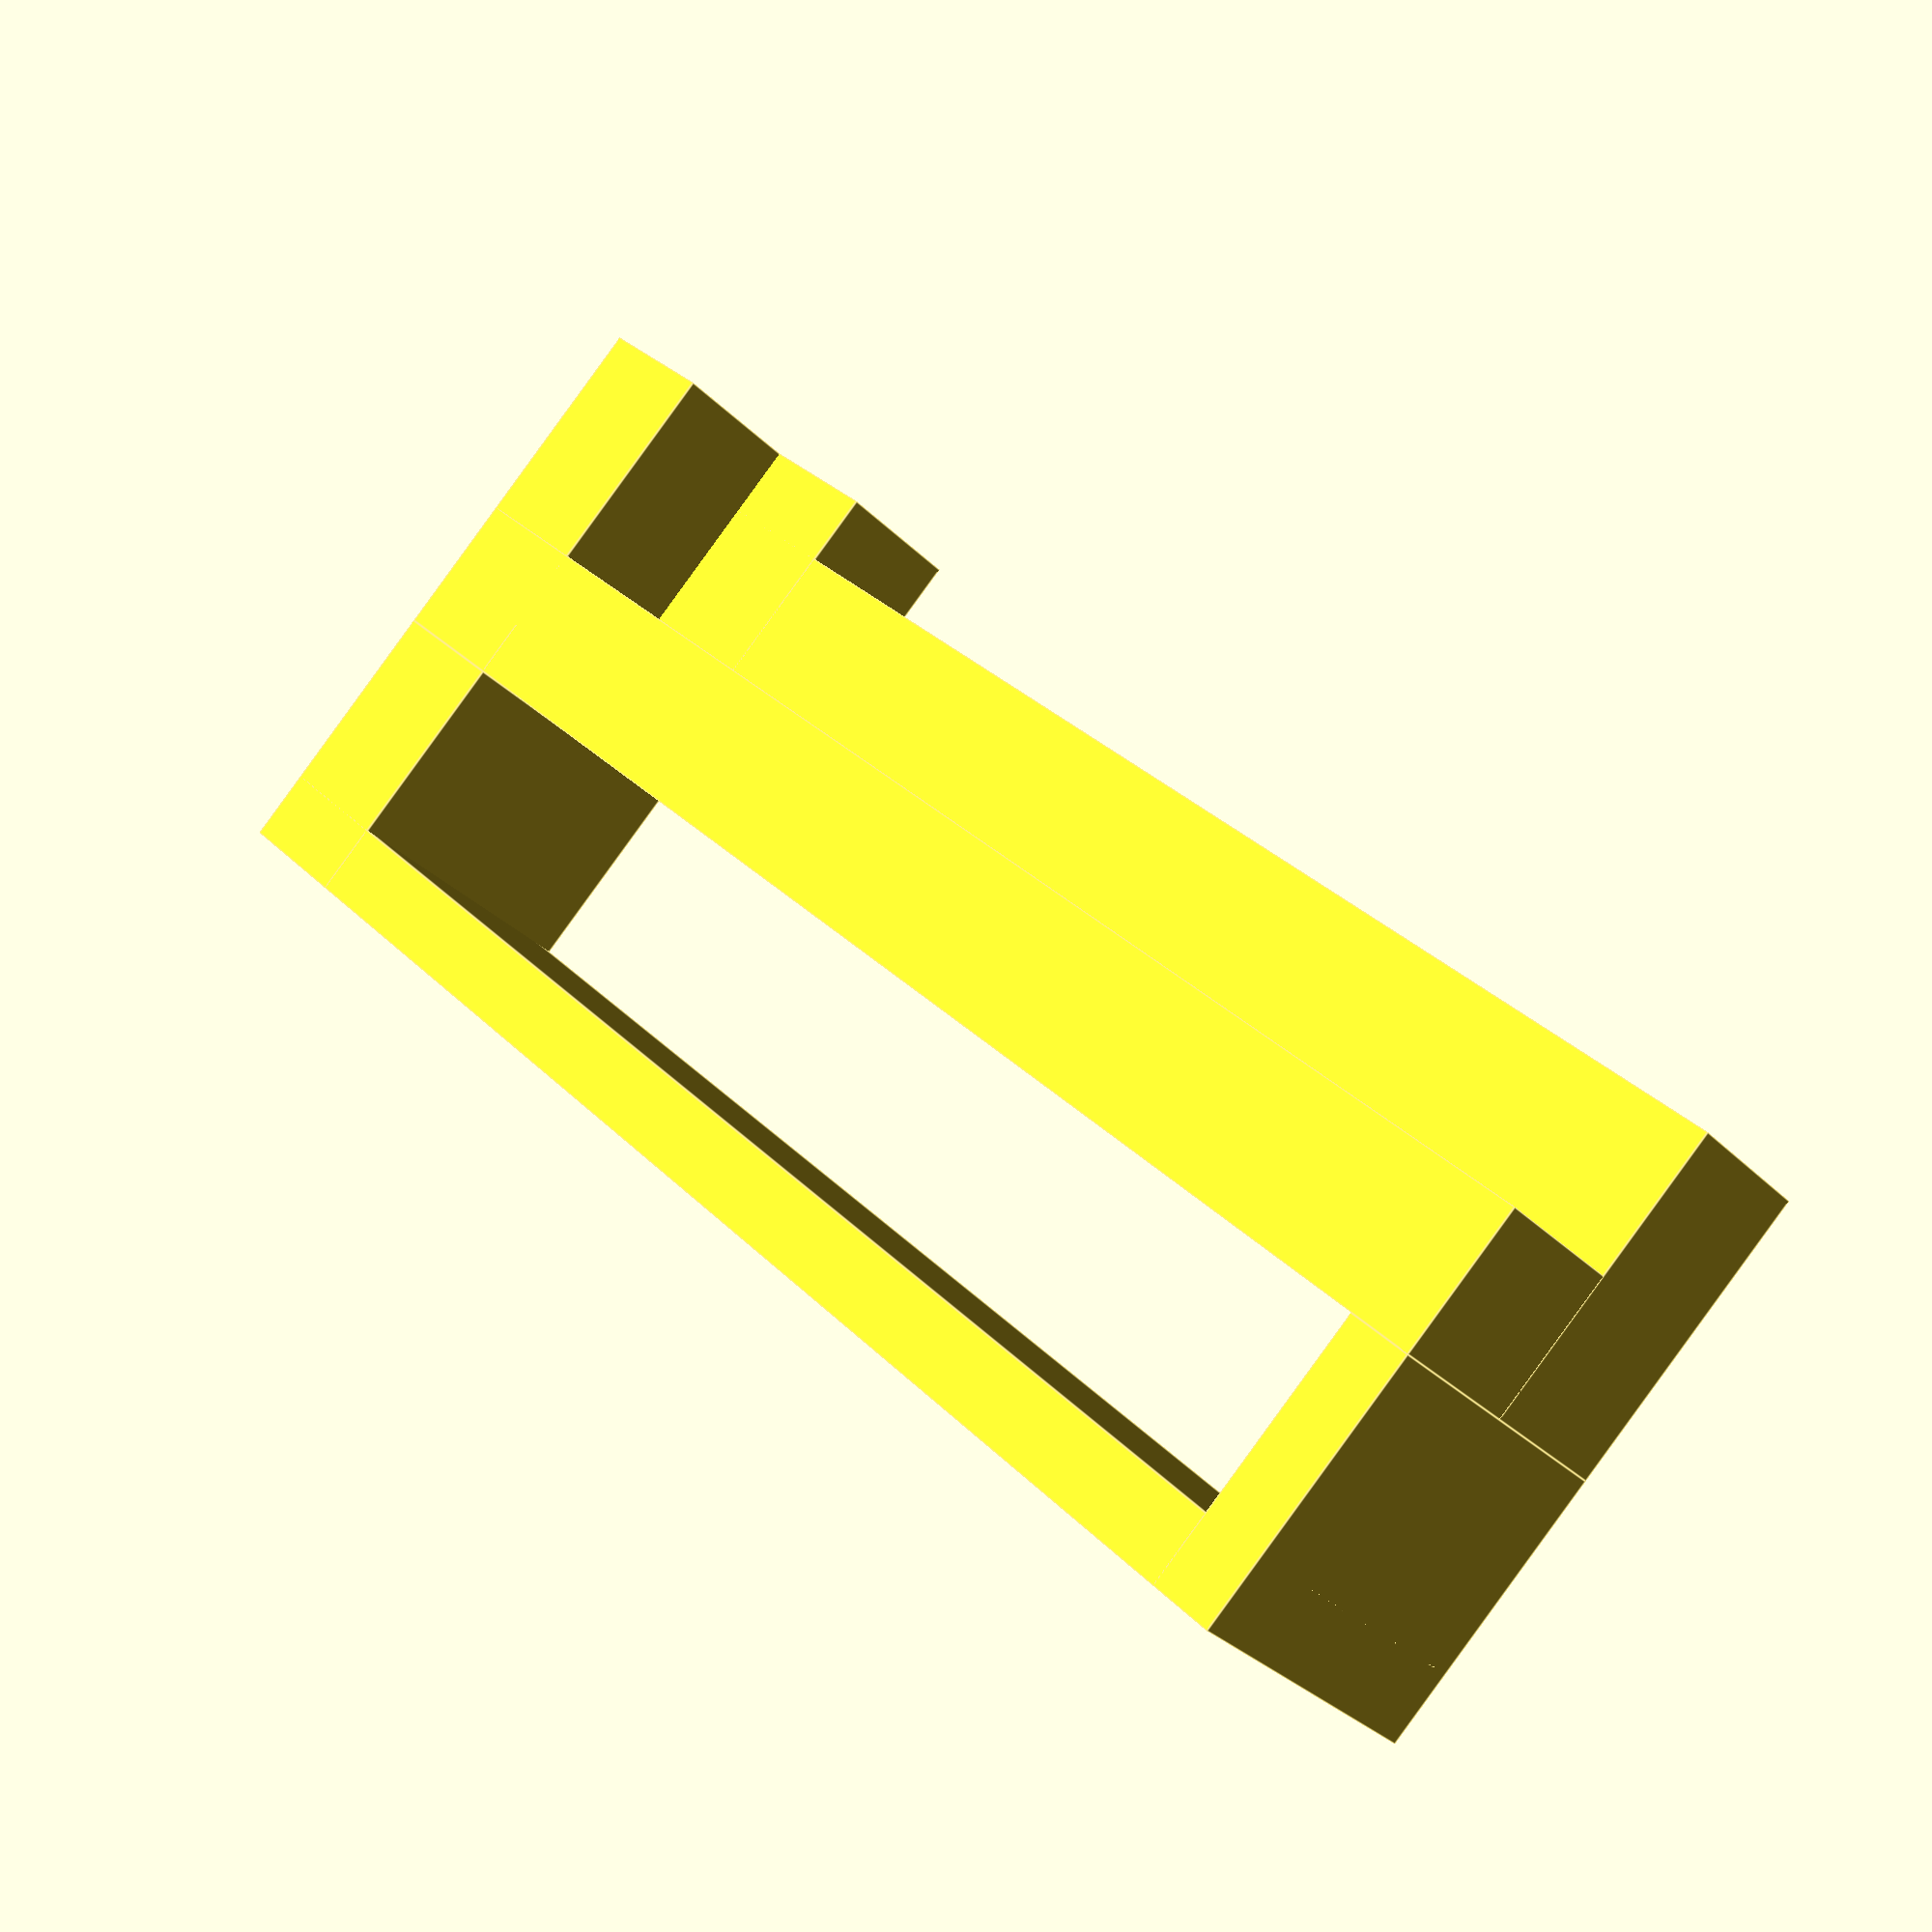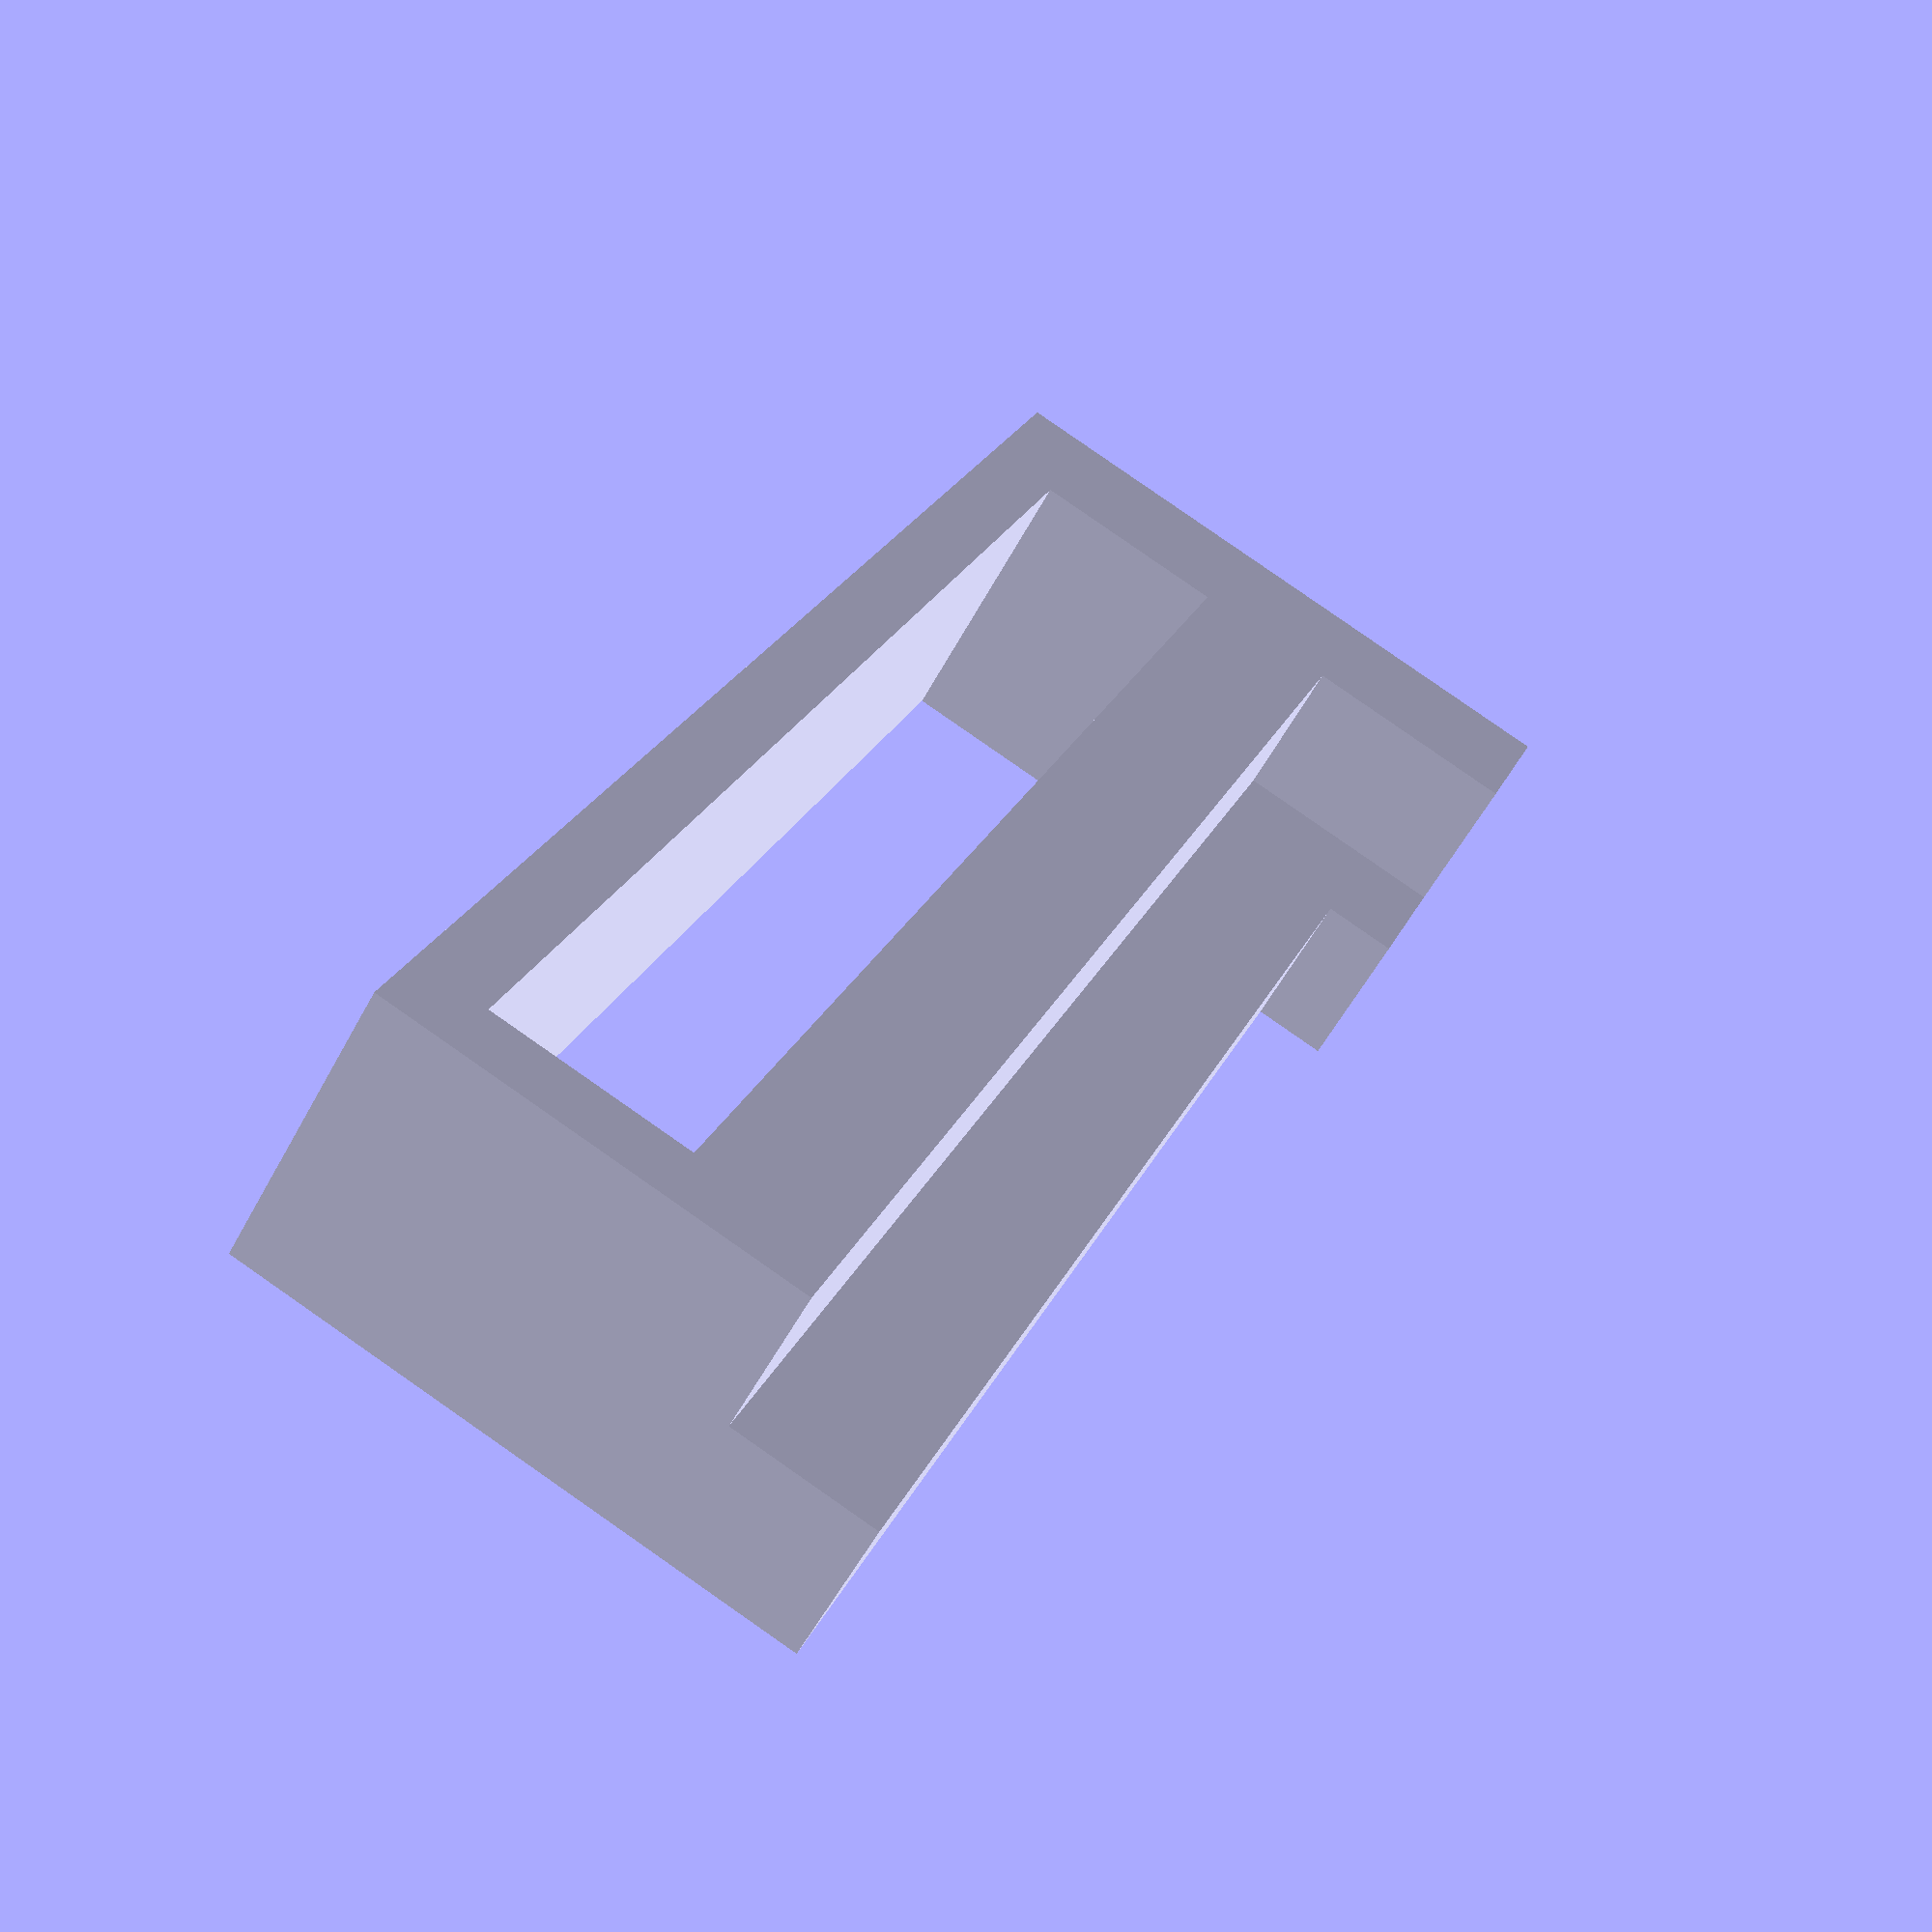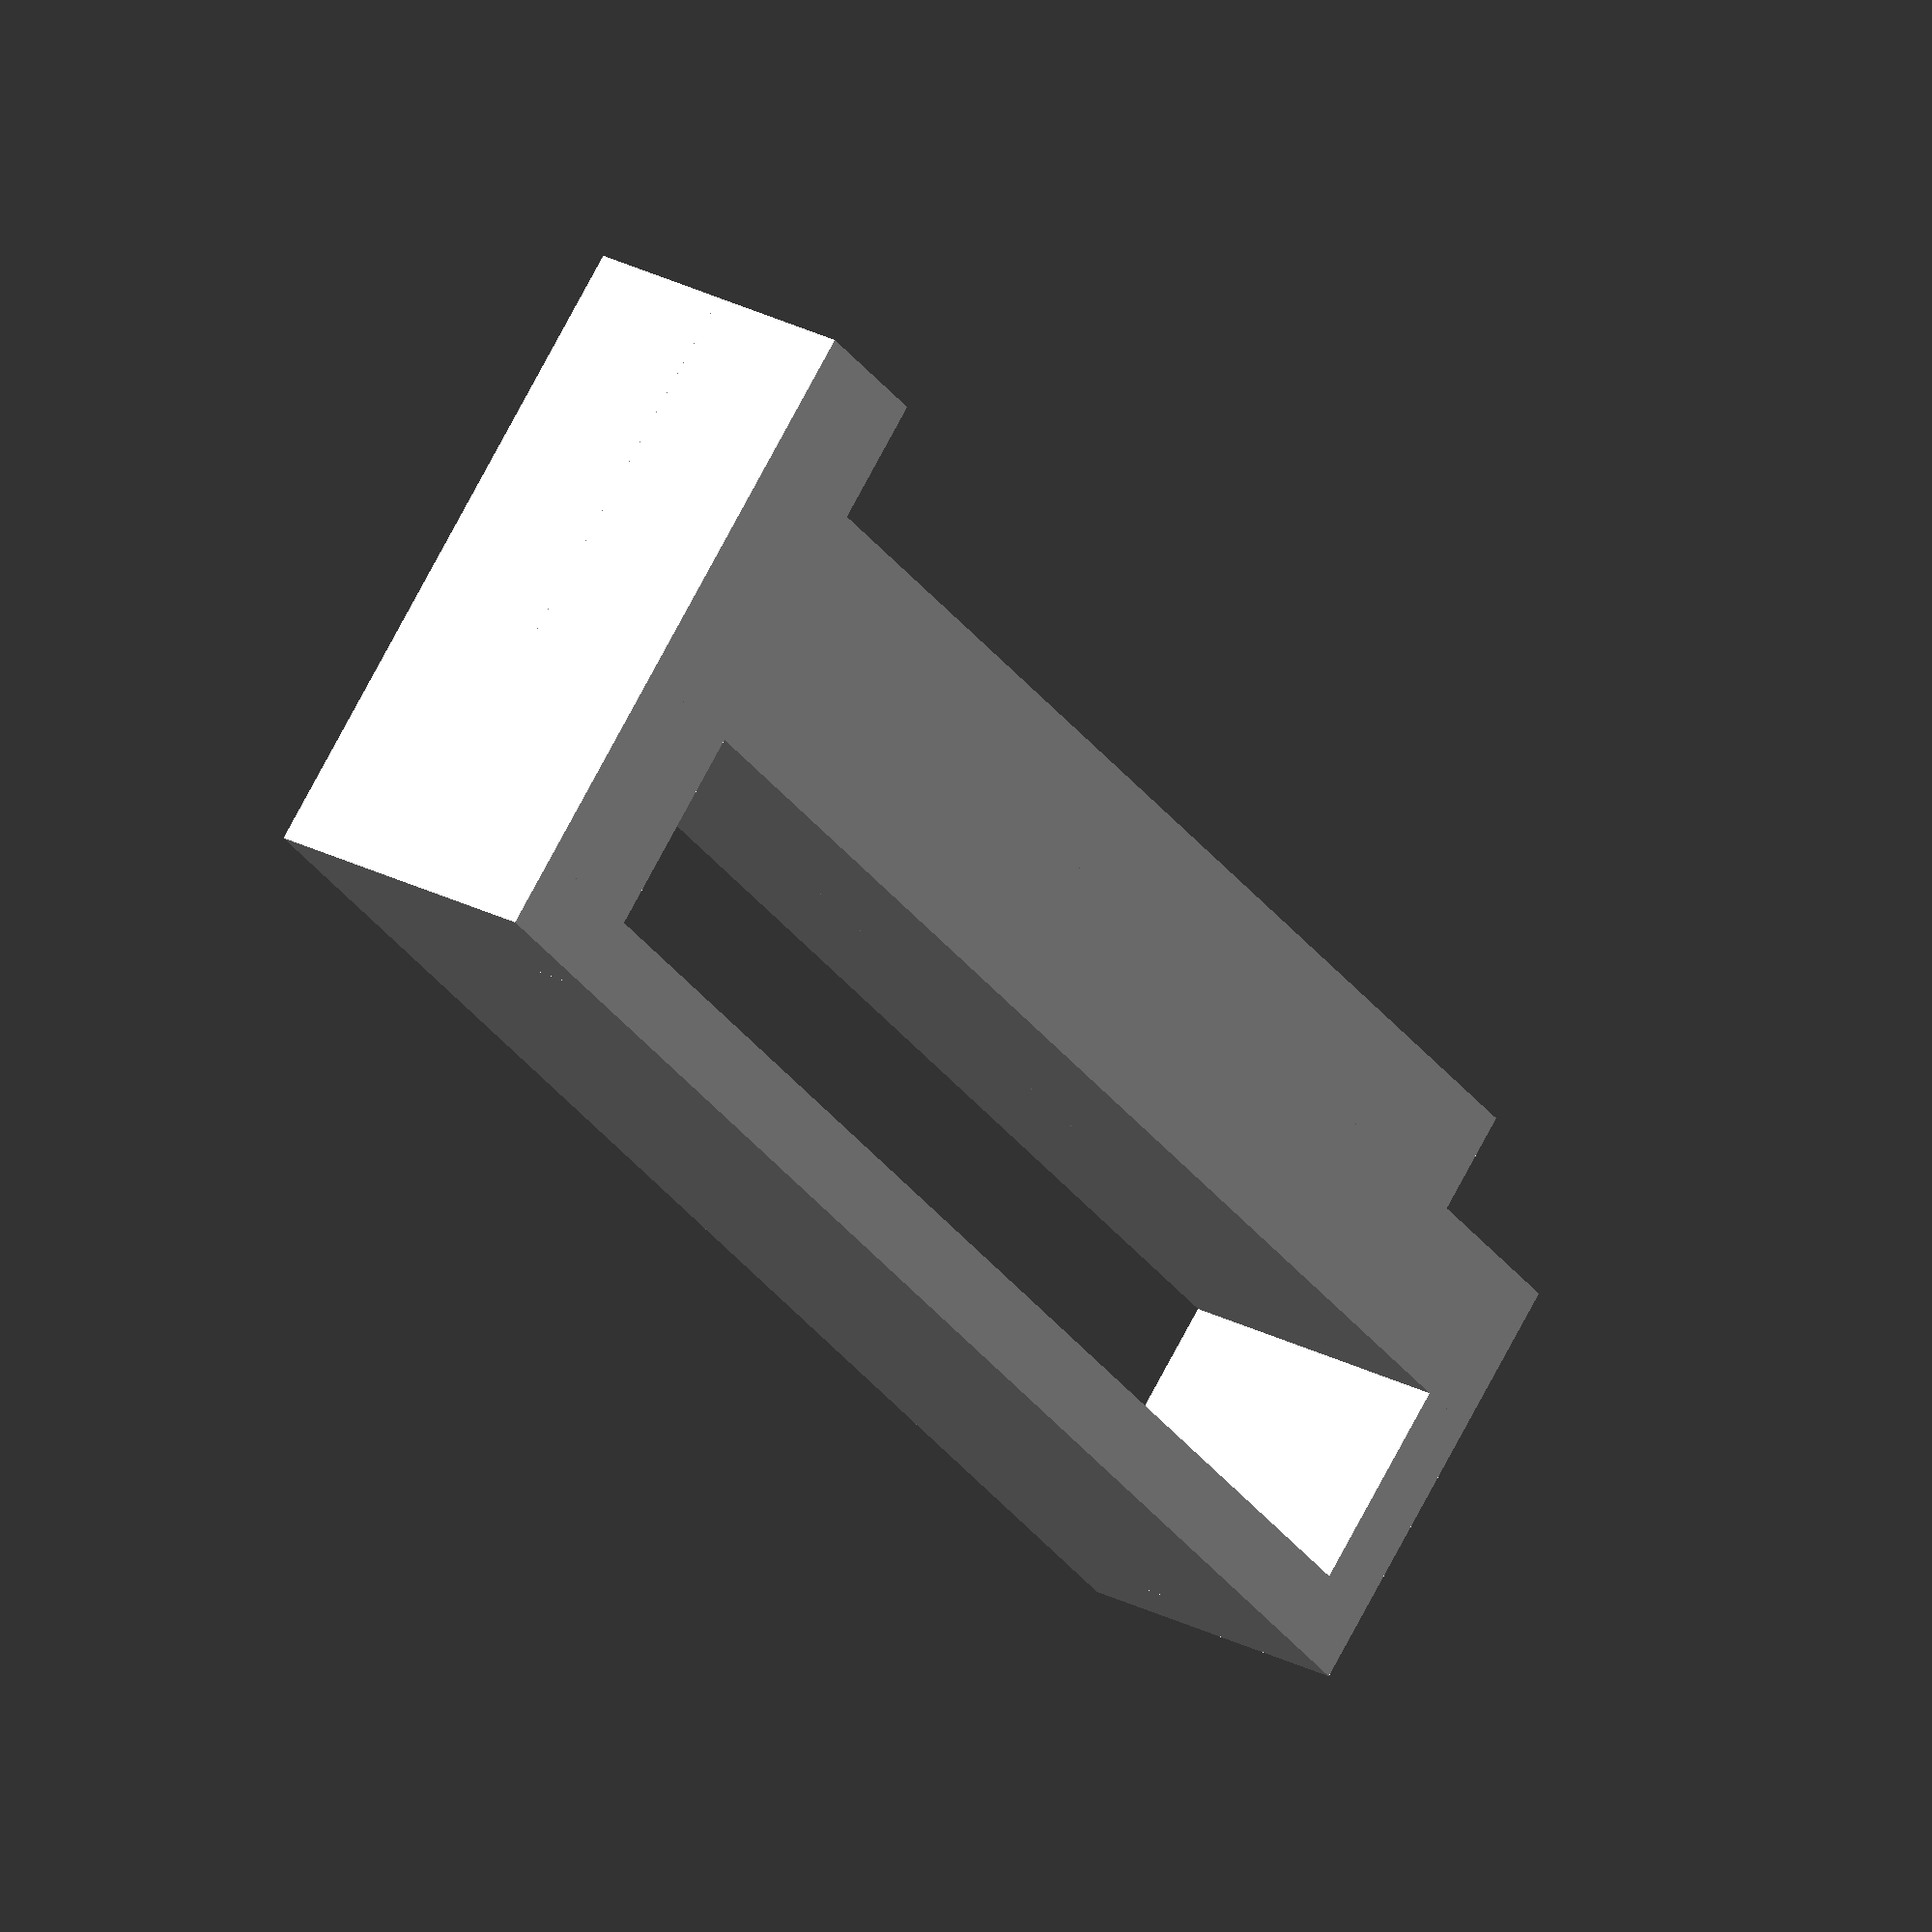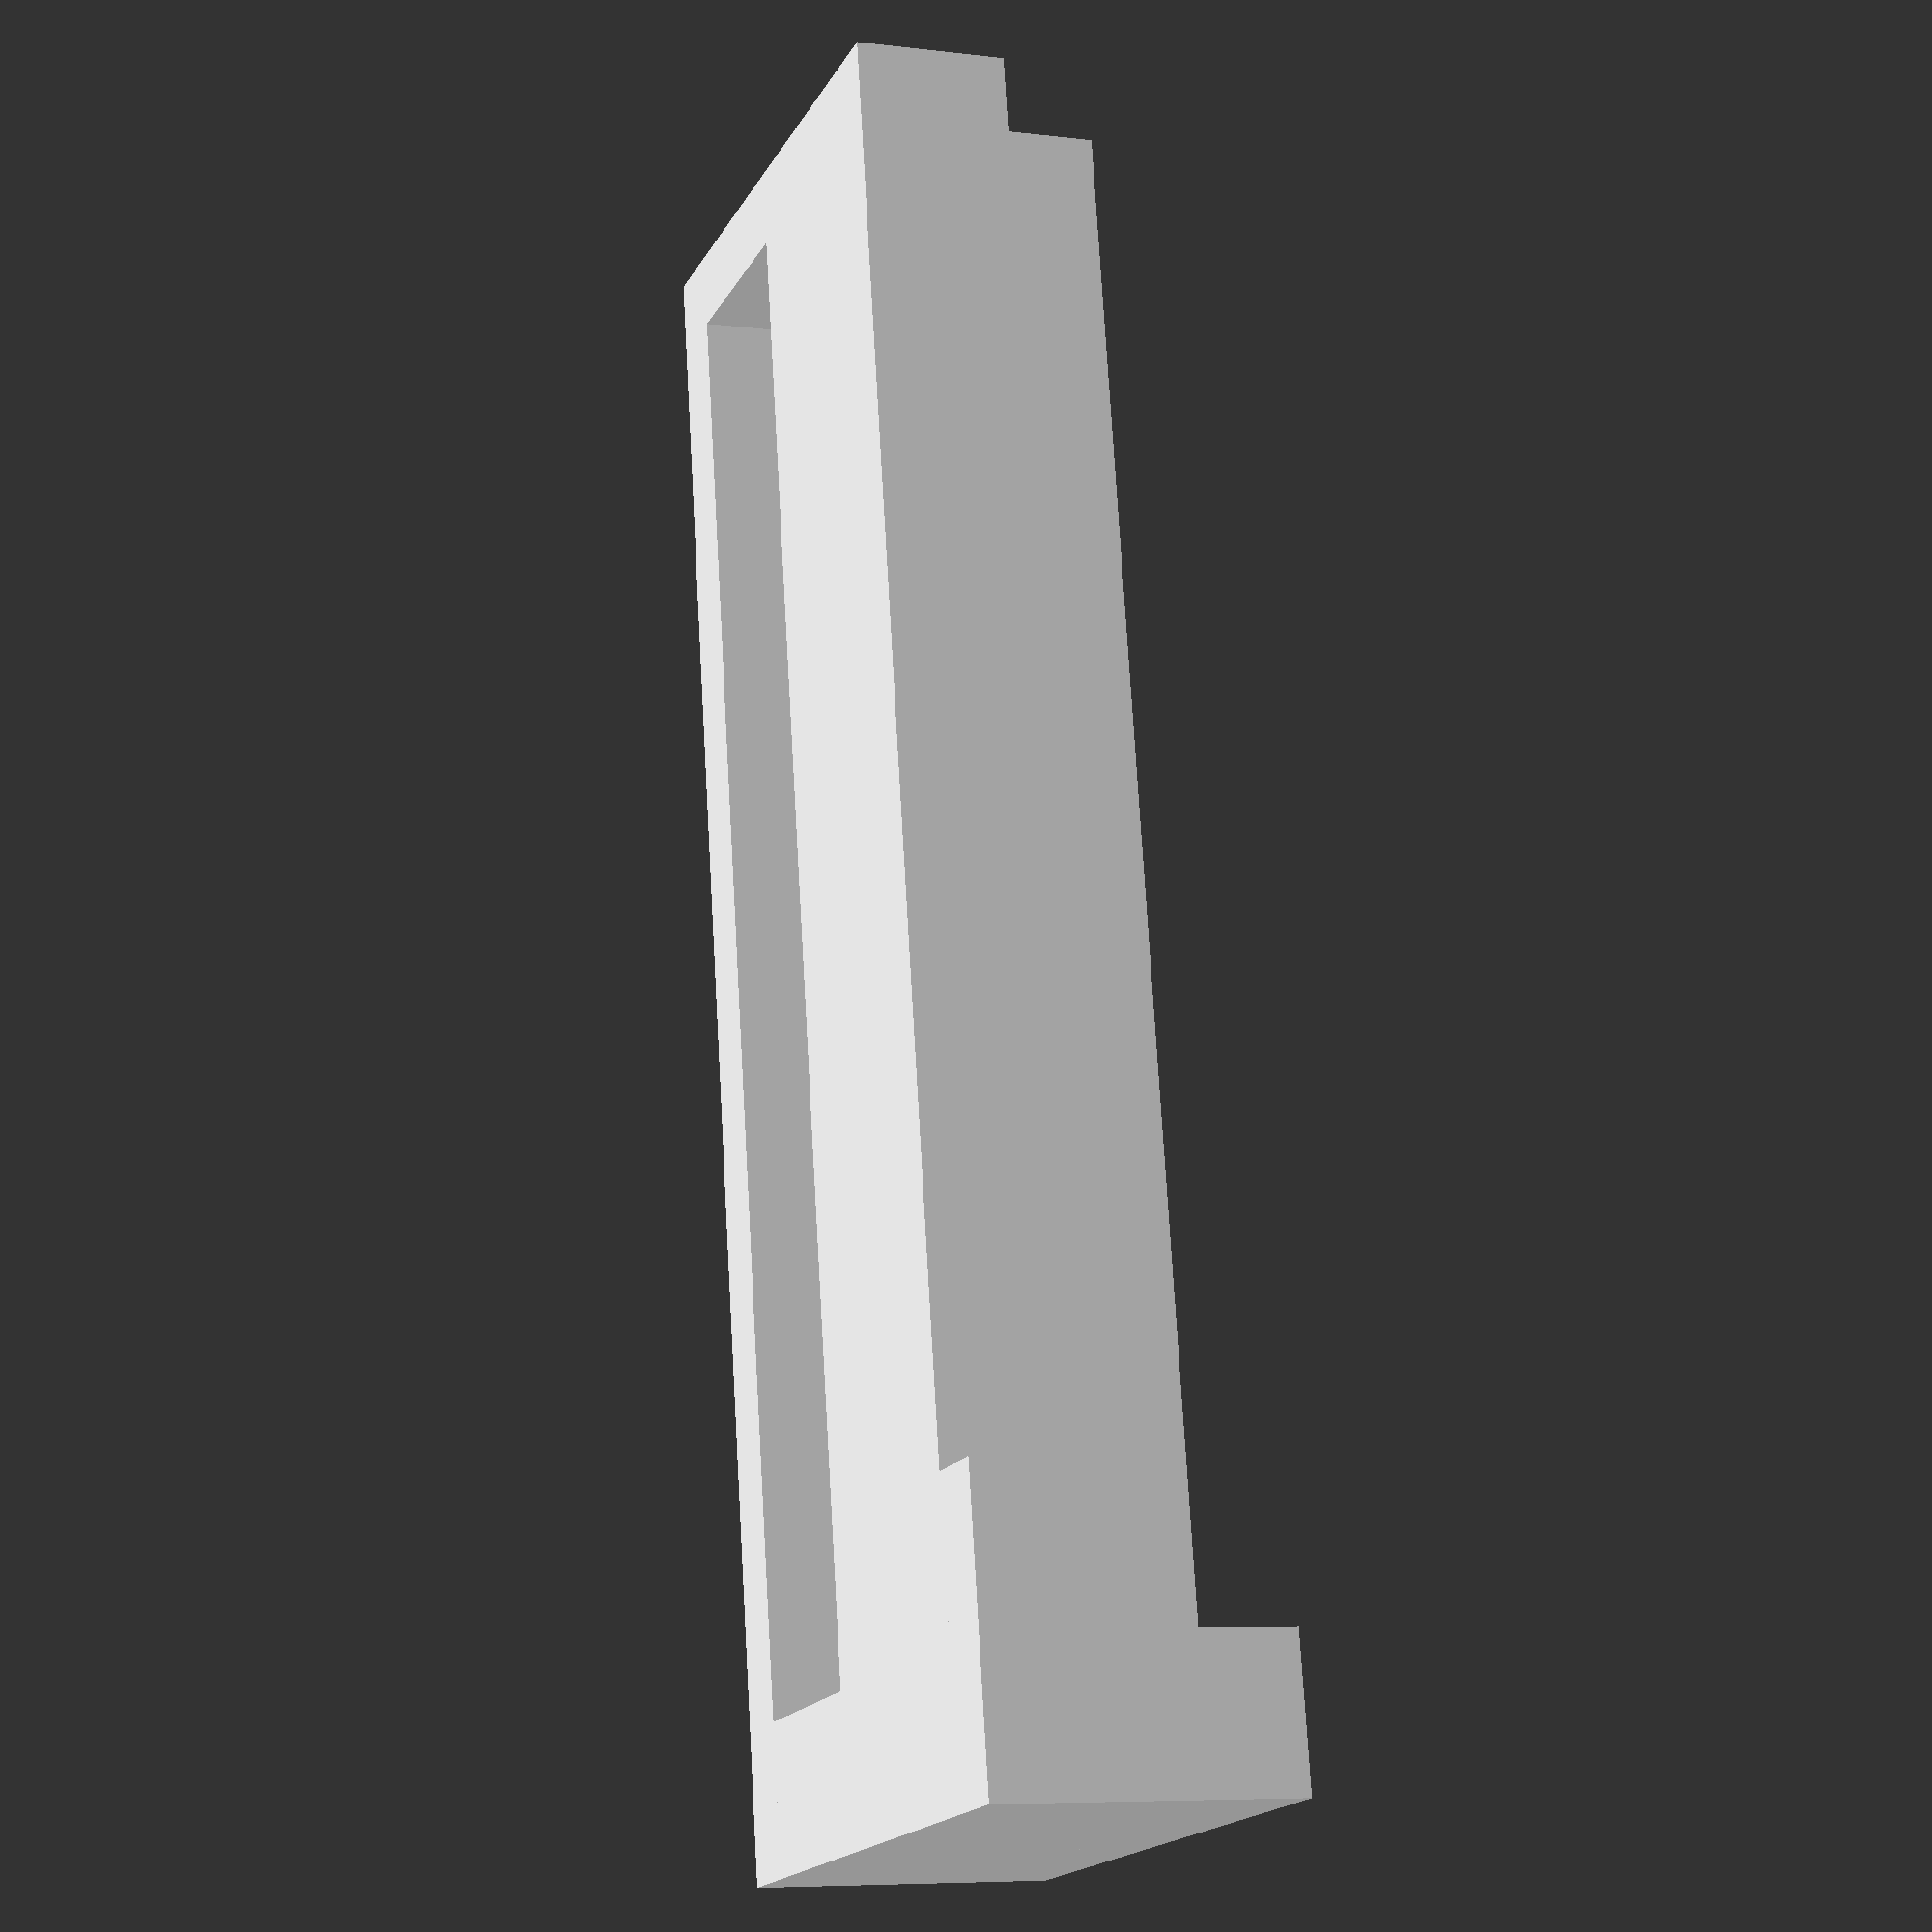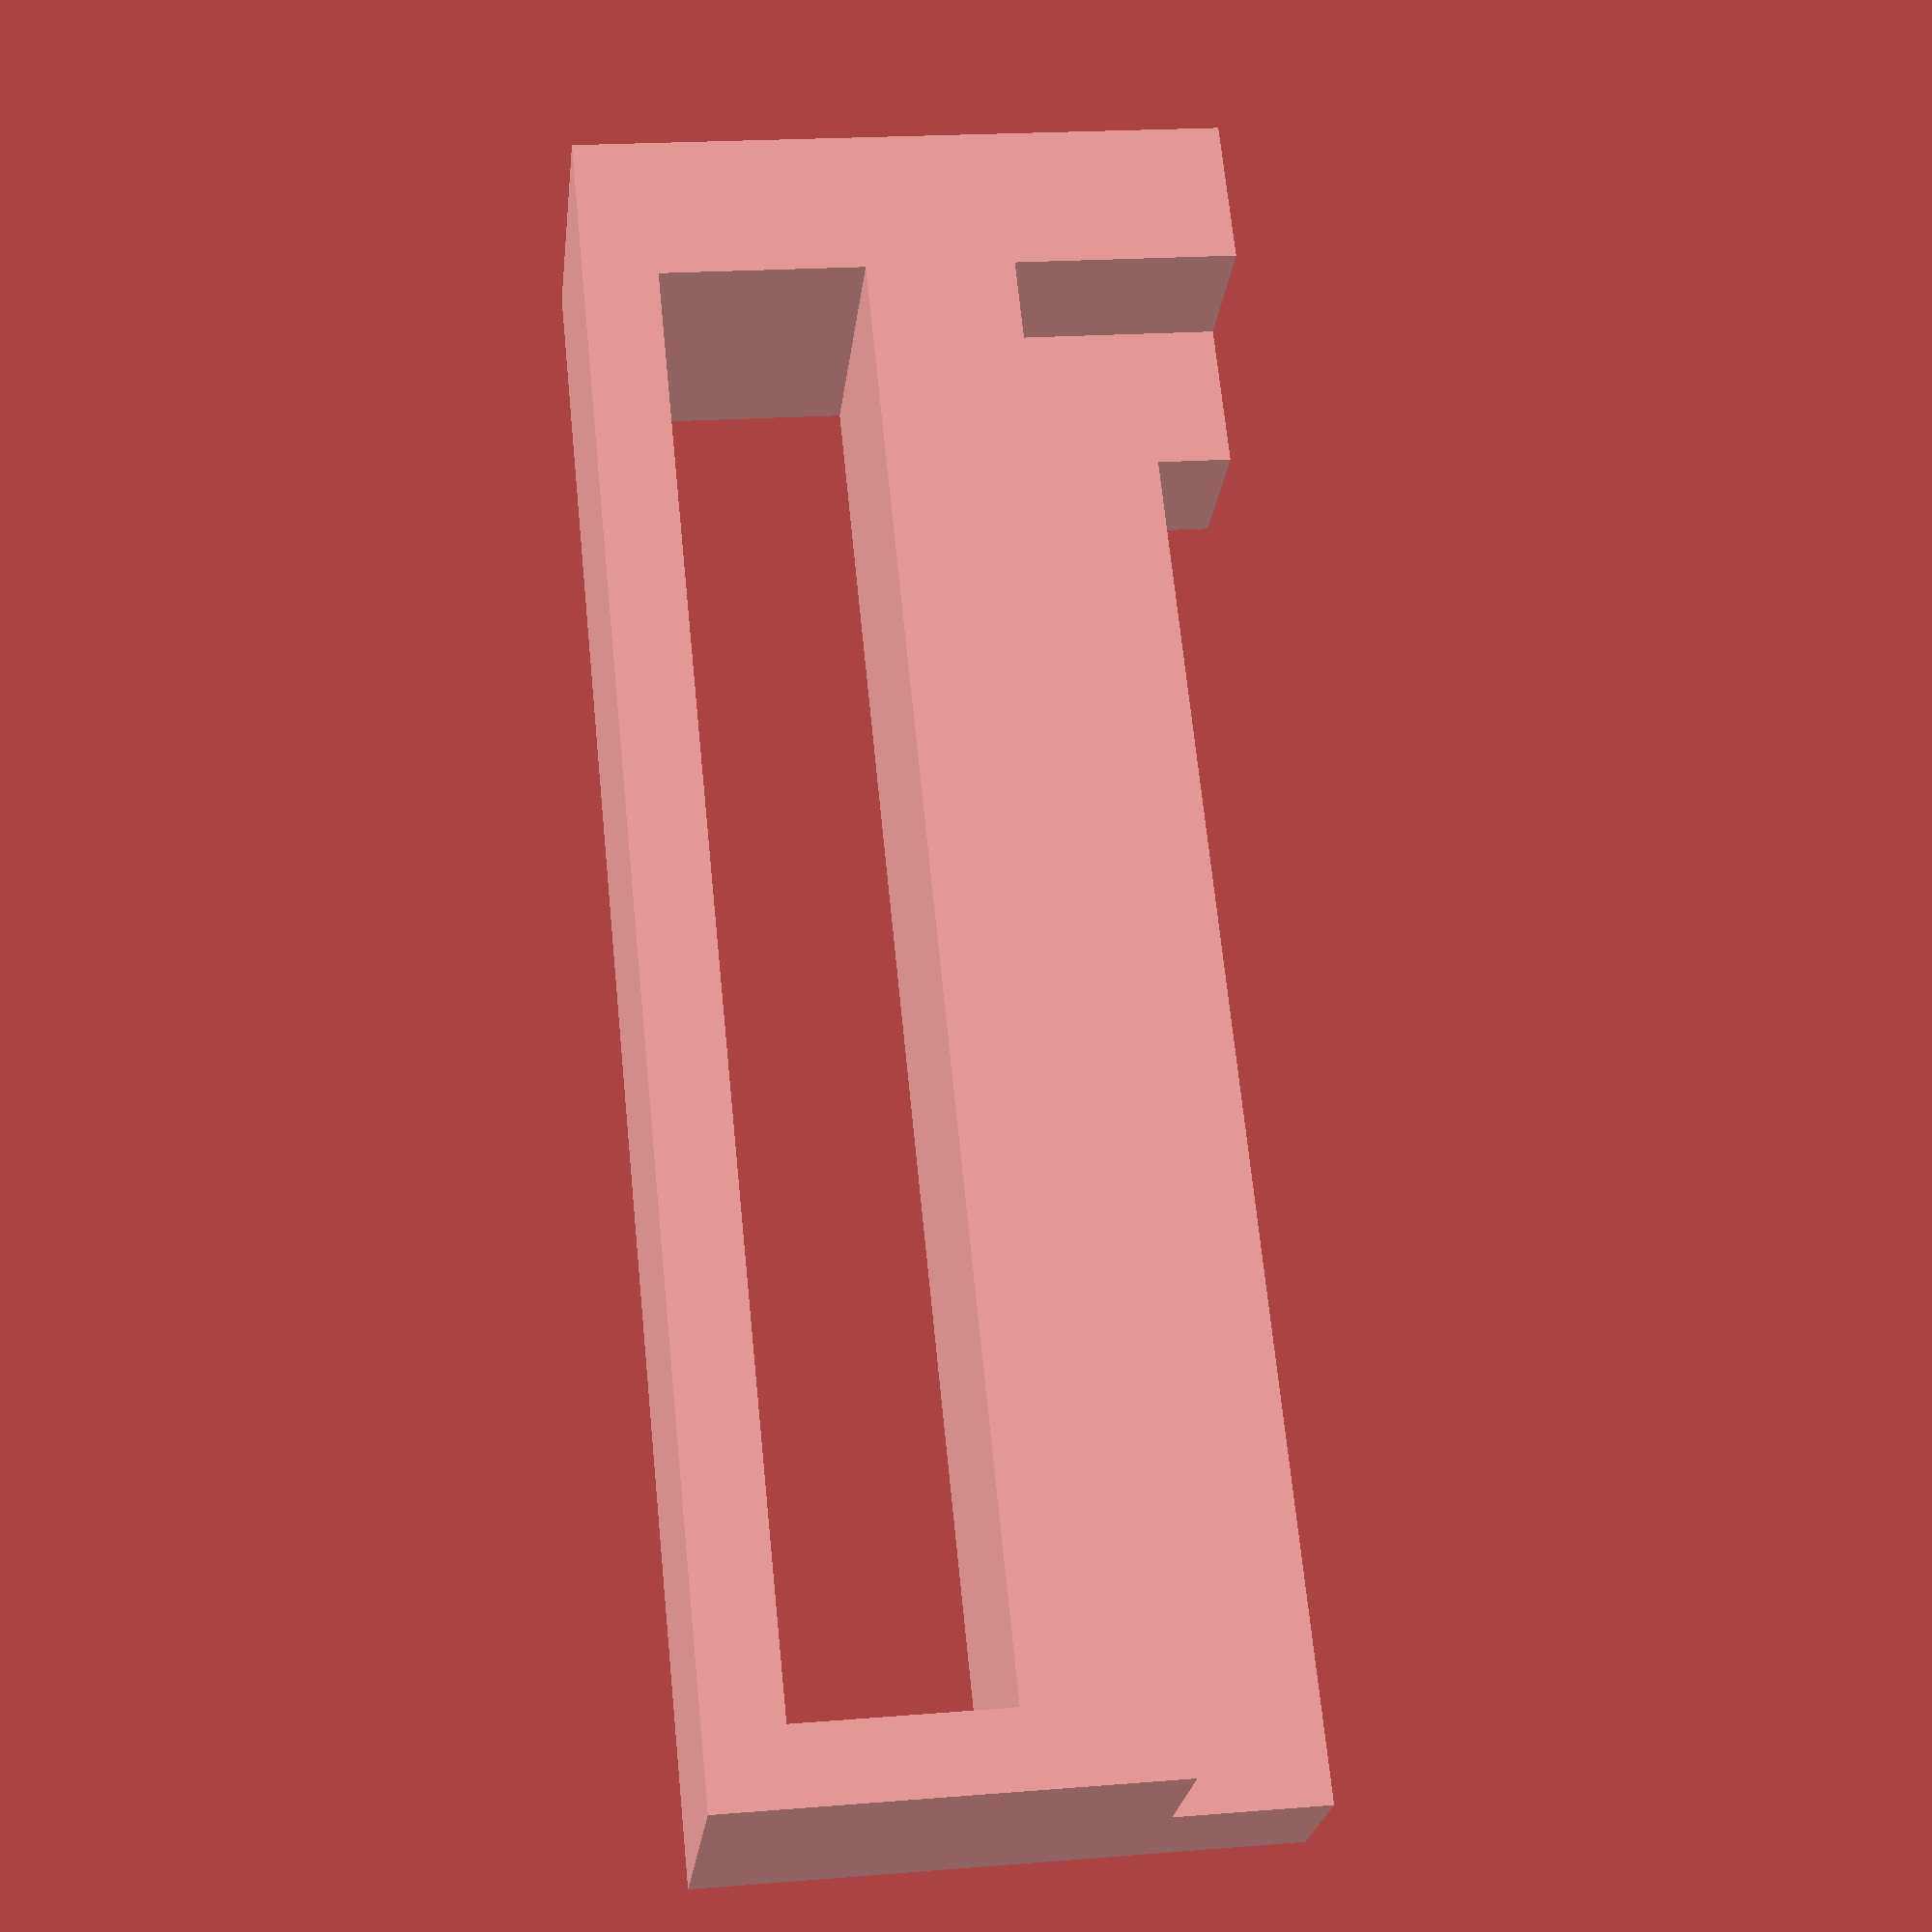
<openscad>
// maximum print size
max = 120;

// distance from the edge to the cable port on the ipad
width = 82;

// distance from the bottom of the last piece to the edge of the ipad
height = 12;

// distance from the bottom of the ipad to the corner of the mirror
x_height = 15;

// how big the frame itself will be
border_size = 8;

cord_size = 30;


// sides
/////////////////////////////////////////////////////////////////////////////

// side
cube([border_size, height + border_size, border_size * 2]);

// ipad bottom holder: left
cube([width + border_size, border_size, border_size * 2]);


// ridges
/////////////////////////////////////////////////////////////////////////////

// side
cube([border_size * 2, height + border_size, border_size]);

// ipad bottom holder: left
cube([width + border_size, border_size * 2, border_size]);


// bottom structure
/////////////////////////////////////////////////////////////////////////////

translate([0, x_height * -1, 0]) {
	// left
	cube([border_size, x_height, border_size * 2]);

	// bottom
	cube([width + border_size, border_size / 2, border_size * 2]);

	// right (internal wall)
	translate([width + border_size / 2, 0, 0]) {
		cube([border_size / 2, x_height, border_size * 2]);
	}
}

</openscad>
<views>
elev=211.2 azim=226.1 roll=144.7 proj=p view=edges
elev=235.9 azim=291.9 roll=207.8 proj=p view=wireframe
elev=335.8 azim=45.3 roll=311.6 proj=o view=wireframe
elev=6.8 azim=279.8 roll=249.9 proj=p view=wireframe
elev=23.0 azim=84.2 roll=353.7 proj=p view=solid
</views>
